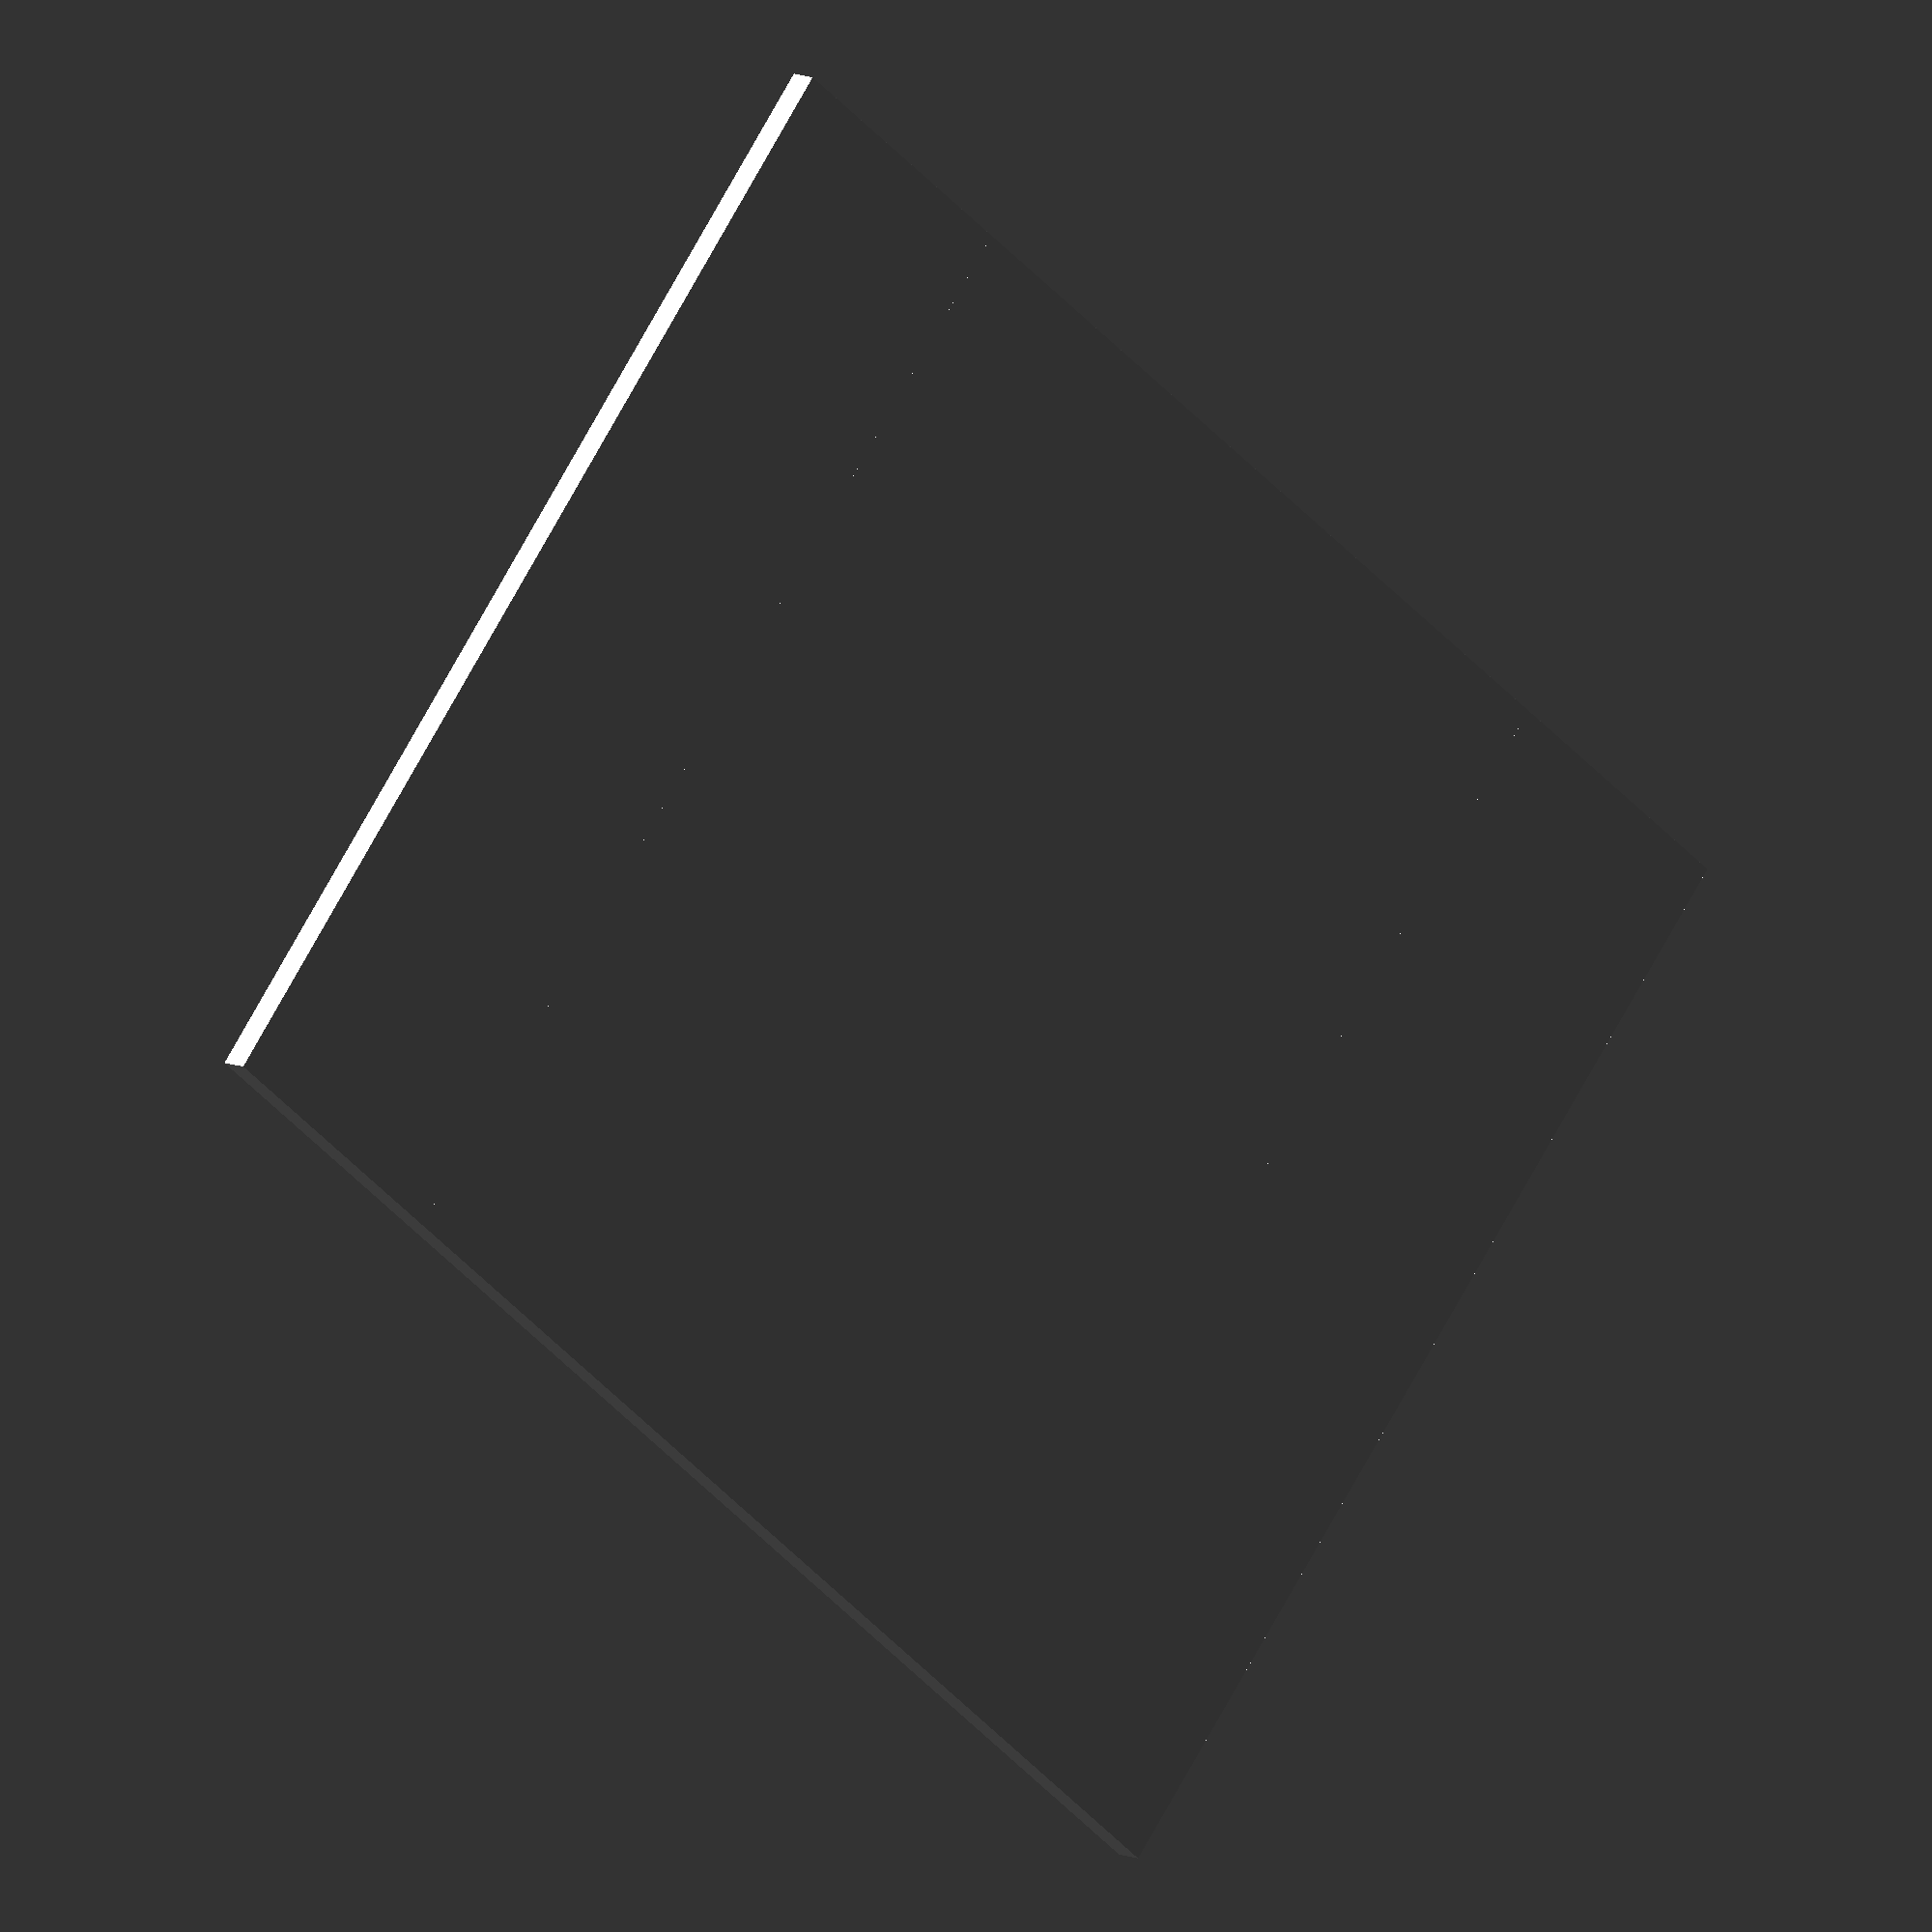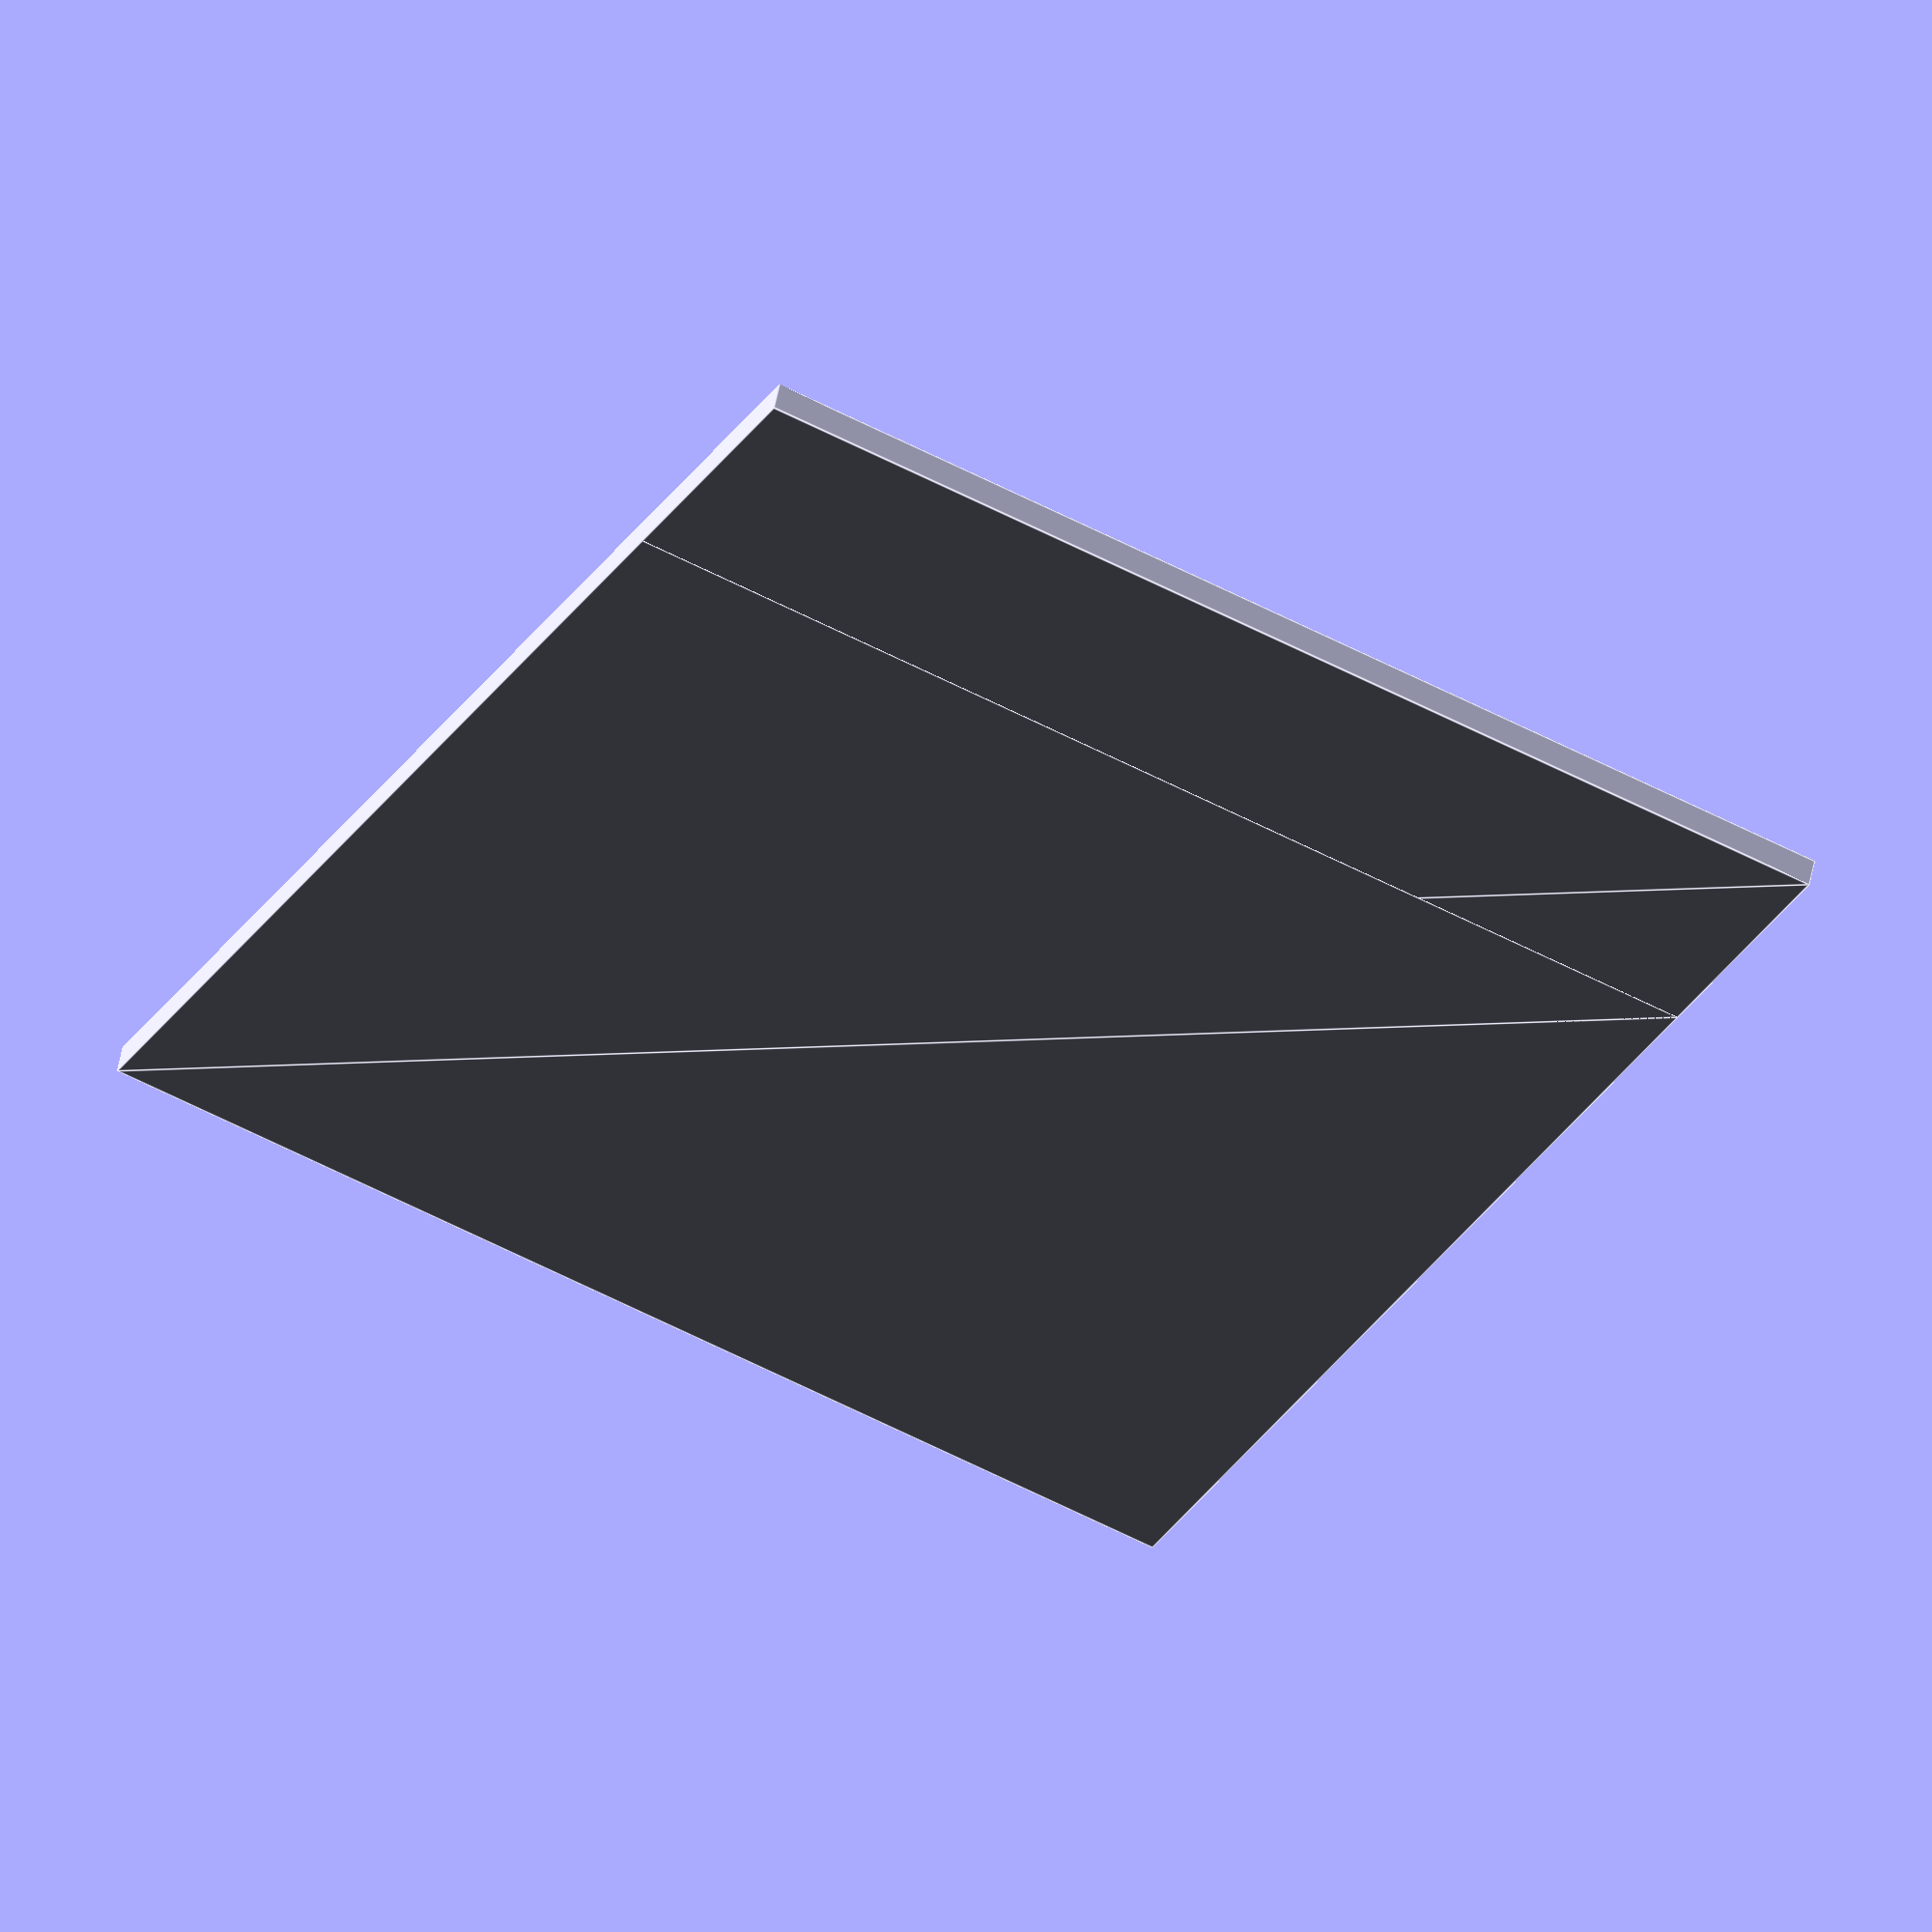
<openscad>
square([40, 40], center=true);
union(){
    square([40, 40], center=true);
    square([40, 40], center=true);
}
translate([5,0,0]) translate([5,0,0]) square([40, 40], center=true);
translate([5,0,0]){
    translate([5,0,0]) square([40, 40], center=true);
}

</openscad>
<views>
elev=170.8 azim=218.5 roll=219.4 proj=o view=wireframe
elev=305.6 azim=116.9 roll=11.1 proj=o view=edges
</views>
